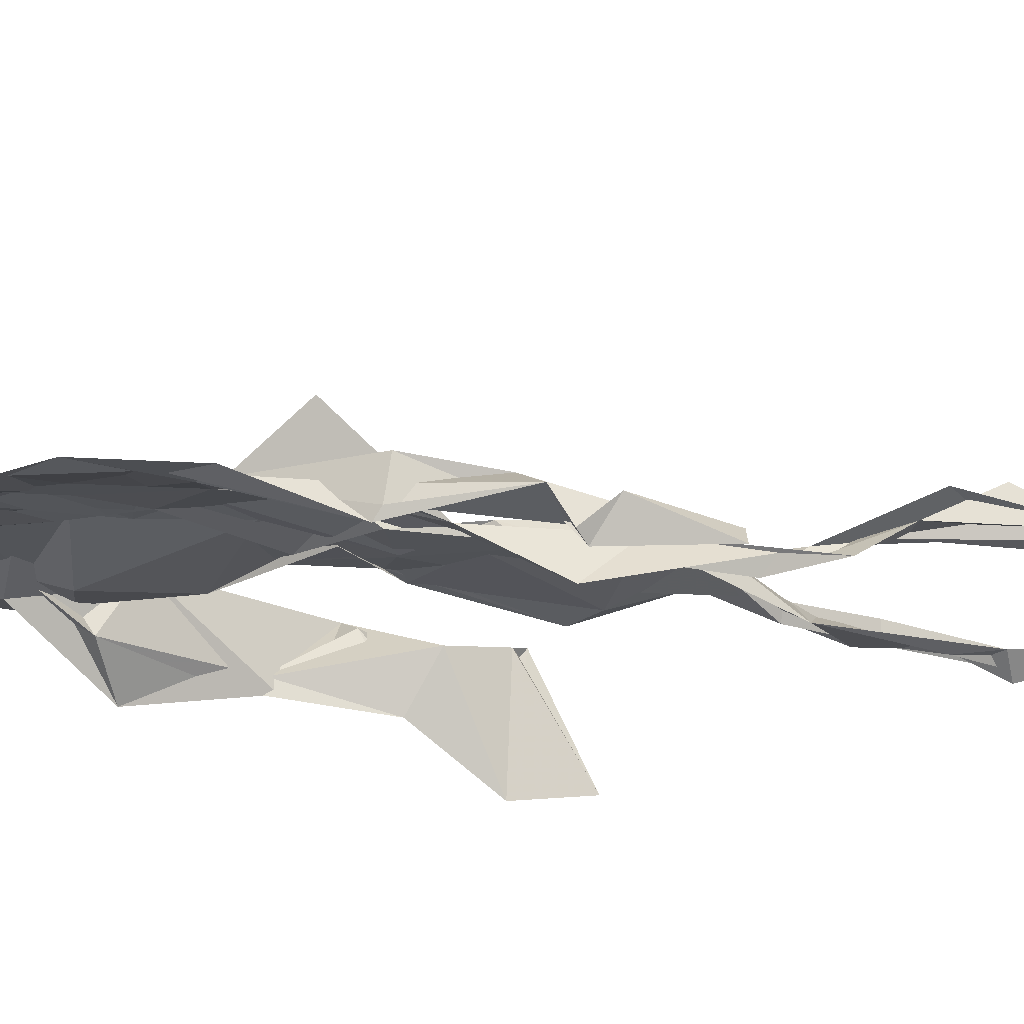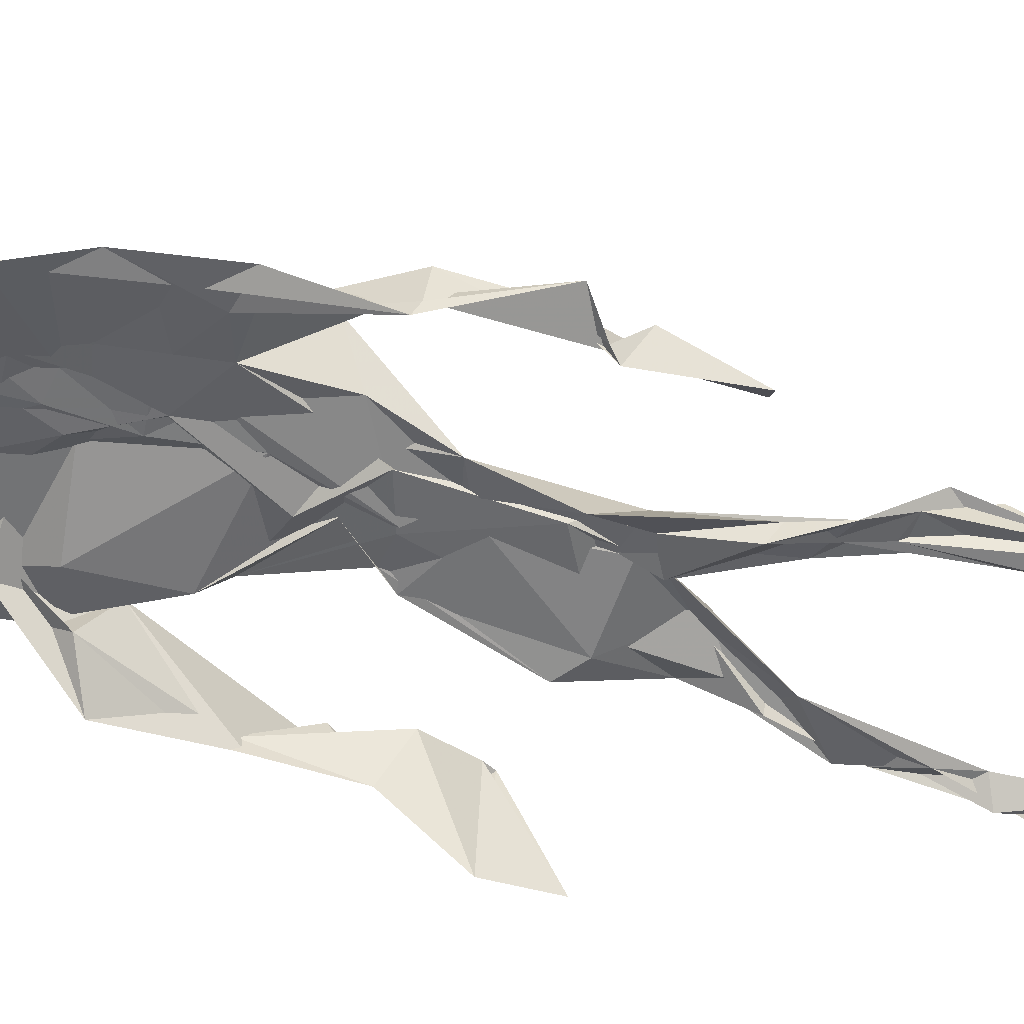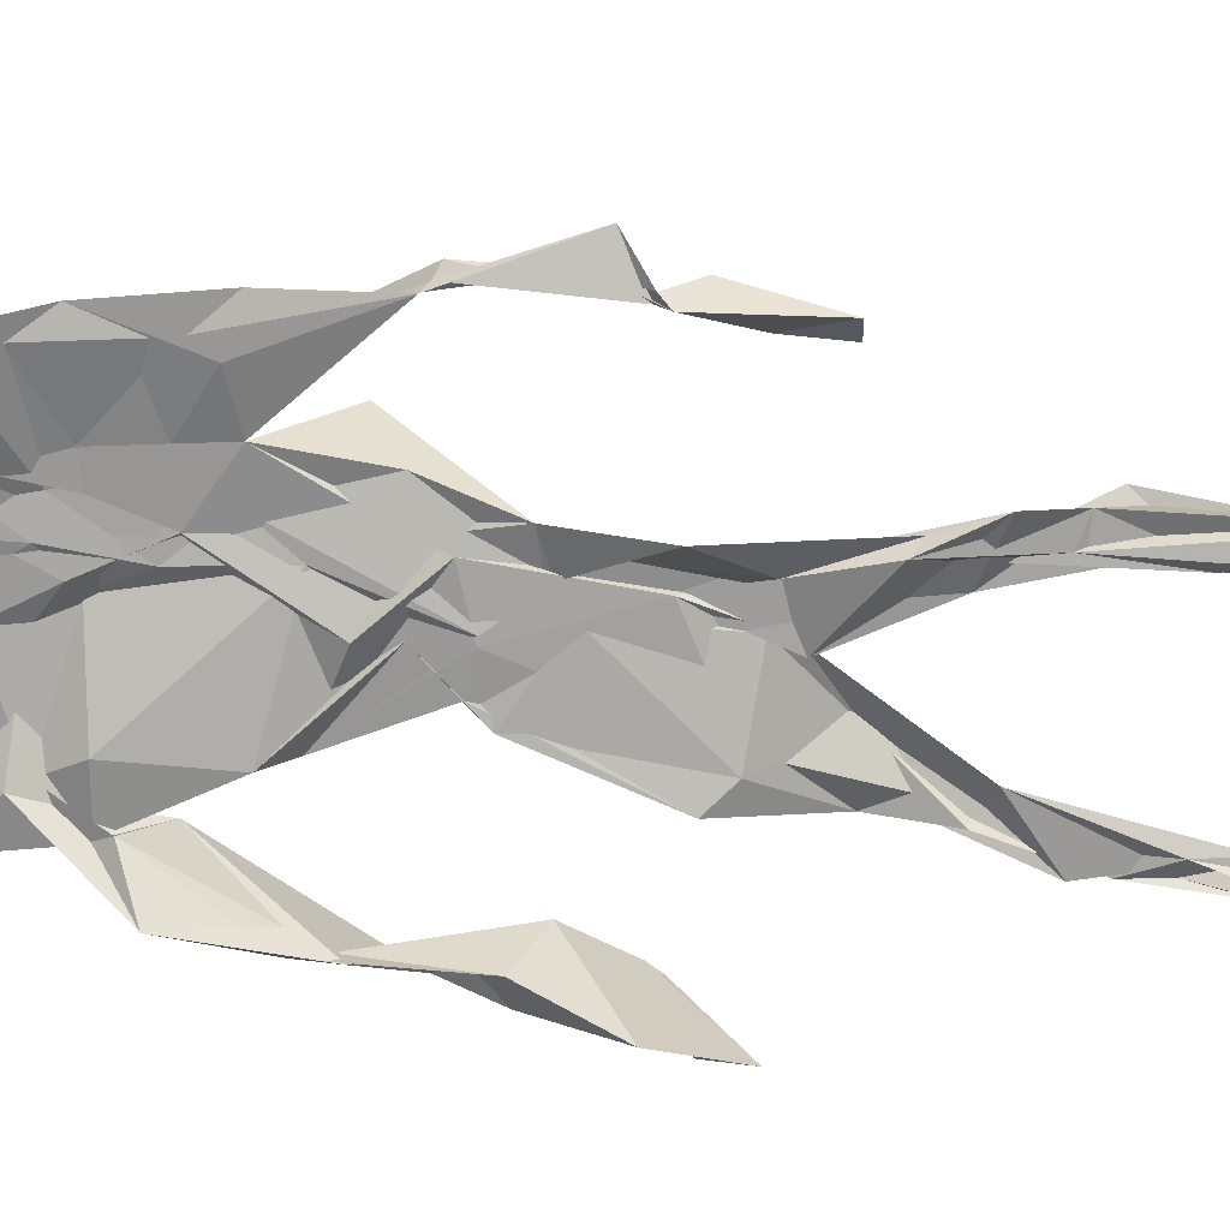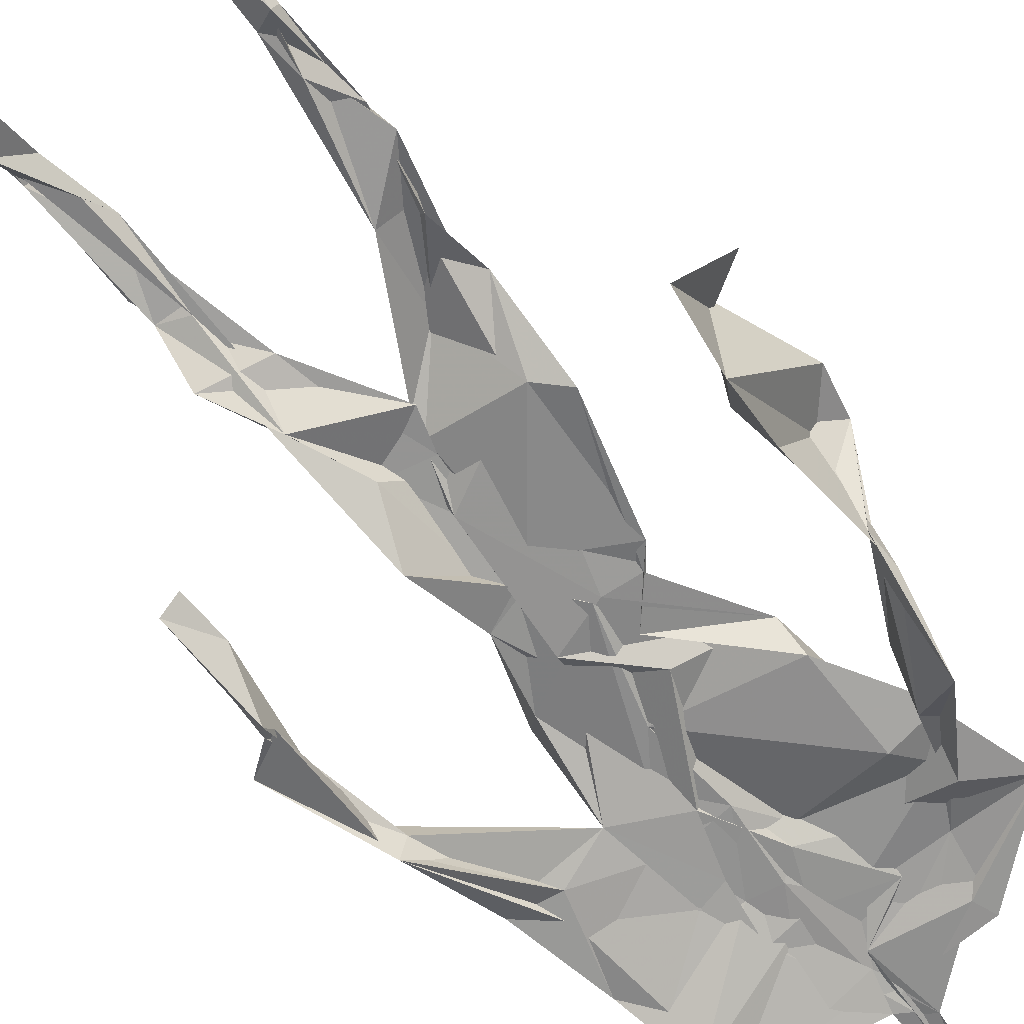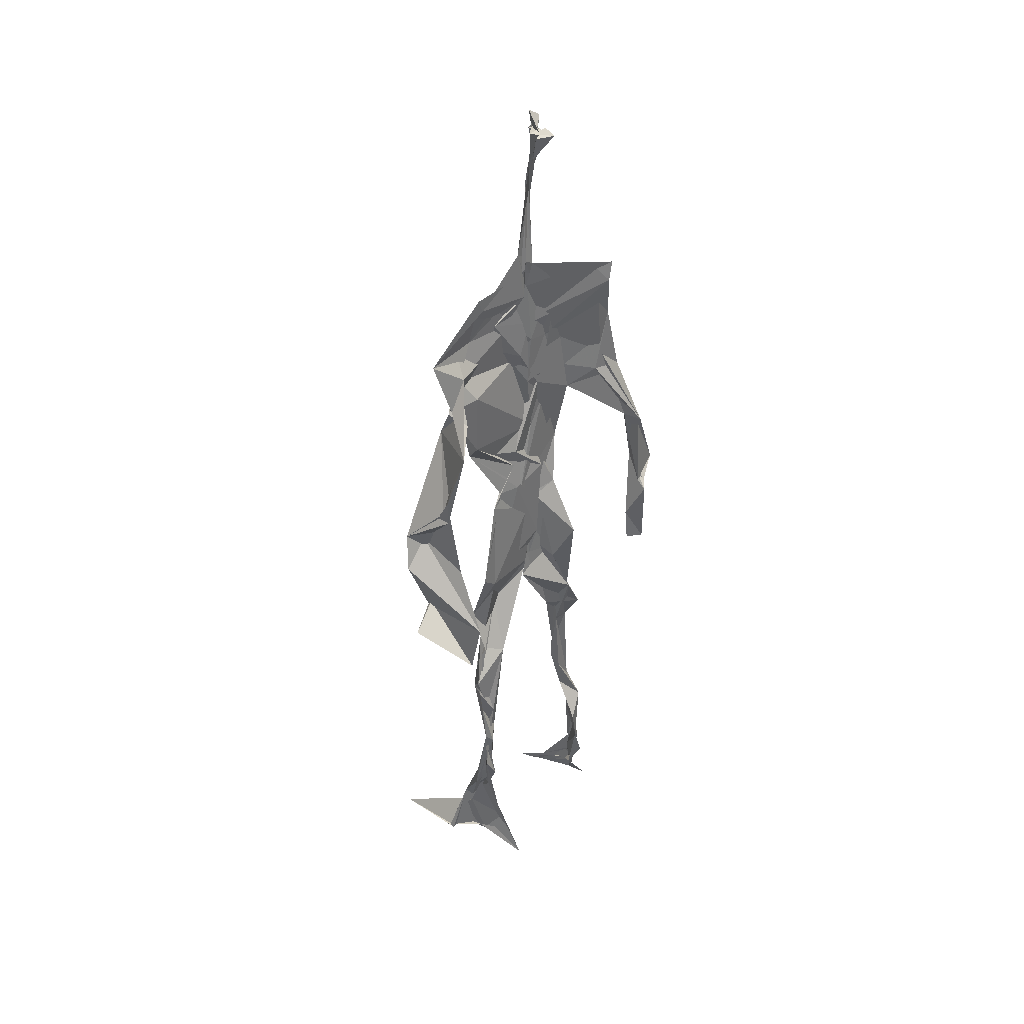
<metadata>
{"format":"obj","ext":"obj","renderer":"f3d","projection":"perspective","resolution":1024,"background":"white","views":[{"elev":-19.4,"azim":-101.3,"up":"+Z"},{"elev":-51.4,"azim":-107.4,"up":"+Z"},{"elev":-71.6,"azim":-96.5,"up":"+Z"},{"elev":-68.1,"azim":37.7,"up":"+Z"},{"elev":38.3,"azim":137.4,"up":"+Y"}]}
</metadata>
<code>
v 0.4388 0.2334 0.4645
v 0.5577 0.3592 0.4771
v 0.4782 0.5 0.4875
v 0.5049 0.7598 0.4857
v 0.4051 0.684 0.4752
v 0.3844 0.4194 0.4573
v 0.5718 0.2229 0.4611
v 0.5687 0.3085 0.4734
v 0.5514 0.7427 0.4825
v 0.5216 0.3969 0.4965
v 0.4606 0.4695 0.4564
v 0.4397 0.36 0.4685
v 0.4906 0.8474 0.491
v 0.494 0.7052 0.4854
v 0.4863 0.4693 0.4811
v 0.572 0.08091 0.5218
v 0.591 0.63 0.495
v 0.414 0.7452 0.4637
v 0.4377 0.2524 0.4869
v 0.4733 0.4355 0.4717
v 0.5516 0.1421 0.4672
v 0.6158 0.5131 0.4432
v 0.4368 0.2549 0.4859
v 0.4961 0.87 0.4779
v 0.5015 0.8685 0.4788
v 0.5527 0.09141 0.4869
v 0.5877 0.6502 0.4629
v 0.4337 0.1887 0.4739
v 0.5574 0.1273 0.5019
v 0.4407 0.3318 0.4859
v 0.5647 0.6058 0.477
v 0.5144 0.562 0.49
v 0.5509 0.3706 0.4866
v 0.4412 0.5796 0.5222
v 0.4737 0.6199 0.4876
v 0.5019 0.7357 0.4842
v 0.5621 0.2589 0.4732
v 0.5079 0.5342 0.4799
v 0.379 0.5626 0.4553
v 0.4312 0.1343 0.4811
v 0.4406 0.2935 0.5052
v 0.5389 0.3514 0.4722
v 0.5011 0.7714 0.483
v 0.5682 0.2552 0.4658
v 0.4929 0.8422 0.4888
v 0.418 0.7282 0.4628
v 0.4659 0.5196 0.4806
v 0.5618 0.5896 0.4909
v 0.432 0.1394 0.485
v 0.4844 0.8897 0.4672
v 0.5621 0.713 0.4887
v 0.5603 0.08191 0.5288
v 0.5653 0.6618 0.4749
v 0.5122 0.5343 0.4806
v 0.5533 0.191 0.475
v 0.4267 0.09768 0.4854
v 0.5611 0.2028 0.4603
v 0.4326 0.1928 0.489
v 0.4337 0.1167 0.4807
v 0.4133 0.6454 0.4754
v 0.4337 0.08336 0.5277
v 0.4846 0.4534 0.4926
v 0.4383 0.2444 0.482
v 0.4969 0.4447 0.4839
v 0.4623 0.6488 0.4852
v 0.4526 0.3878 0.4723
v 0.5574 0.08937 0.5021
v 0.474 0.6719 0.4845
v 0.462 0.3723 0.4792
v 0.4803 0.8999 0.4896
v 0.497 0.4363 0.4841
v 0.4733 0.3693 0.4799
v 0.4341 0.1455 0.4642
v 0.581 0.6898 0.4745
v 0.5621 0.4526 0.4714
v 0.4696 0.7072 0.4821
v 0.459 0.3945 0.4632
v 0.3864 0.566 0.4663
v 0.3688 0.4713 0.4638
v 0.571 0.08033 0.5171
v 0.5751 0.7149 0.4934
v 0.4237 0.0998 0.4682
v 0.3774 0.4831 0.4432
v 0.5363 0.6887 0.4928
v 0.5583 0.1354 0.5103
v 0.5532 0.2599 0.4704
v 0.4812 0.5452 0.4815
v 0.4792 0.5609 0.4919
v 0.4541 0.2121 0.4567
v 0.4356 0.193 0.4763
v 0.4841 0.6381 0.4846
v 0.5141 0.9025 0.4647
v 0.4981 0.7446 0.4857
v 0.3822 0.5663 0.4489
v 0.5781 0.6819 0.4835
v 0.5038 0.4217 0.4822
v 0.5153 0.5773 0.4797
v 0.4209 0.7025 0.4719
v 0.4408 0.07936 0.5494
v 0.5016 0.8614 0.4811
v 0.5018 0.5007 0.4854
v 0.3929 0.6245 0.4725
v 0.5564 0.2845 0.4675
v 0.4969 0.645 0.4843
v 0.4359 0.09876 0.5194
v 0.4366 0.1113 0.4754
v 0.5117 0.6698 0.4905
v 0.4933 0.7525 0.4847
v 0.5054 0.8996 0.462
v 0.4955 0.8987 0.4726
v 0.4866 0.5104 0.4833
v 0.4646 0.6801 0.4867
v 0.6127 0.6371 0.4398
v 0.5414 0.07958 0.4446
v 0.4551 0.5643 0.4908
v 0.5139 0.5587 0.4841
v 0.563 0.3414 0.4836
v 0.5555 0.09518 0.4914
v 0.5584 0.1736 0.4743
v 0.4963 0.7498 0.4859
v 0.3768 0.5596 0.4767
v 0.5966 0.6636 0.4732
v 0.4435 0.1772 0.4603
v 0.452 0.2469 0.48
v 0.5004 0.8904 0.4722
v 0.488 0.8268 0.4926
v 0.4562 0.337 0.4829
v 0.5173 0.7574 0.4844
v 0.4713 0.439 0.4831
v 0.5519 0.07598 0.5399
v 0.4992 0.4244 0.486
v 0.4857 0.8941 0.476
v 0.5583 0.3723 0.4836
v 0.5335 0.7175 0.4875
v 0.609 0.7109 0.4815
v 0.4592 0.2867 0.4869
v 0.5671 0.1962 0.4804
v 0.5681 0.6605 0.5045
v 0.6228 0.4664 0.4103
v 0.3539 0.5045 0.4597
v 0.5123 0.7127 0.4877
v 0.6233 0.5323 0.4851
v 0.5298 0.3991 0.4953
v 0.5418 0.1003 0.4625
v 0.6444 0.5082 0.4829
v 0.4473 0.1342 0.4682
v 0.4324 0.1521 0.4844
v 0.5498 0.1158 0.5114
v 0.6492 0.4438 0.4678
v 0.5736 0.0692 0.5892
v 0.4376 0.07987 0.5391
v 0.6376 0.5375 0.4916
v 0.6216 0.5878 0.4528
v 0.6242 0.4567 0.4807
v 0.493 0.7666 0.4833
v 0.4909 0.5948 0.4853
v 0.3734 0.5122 0.4698
v 0.4931 0.6879 0.484
v 0.4487 0.6194 0.4821
v 0.4927 0.8943 0.4793
v 0.3729 0.4891 0.4491
v 0.4478 0.1824 0.4588
v 0.4317 0.1359 0.4872
v 0.5959 0.6582 0.4786
v 0.4535 0.2961 0.4902
v 0.3735 0.4211 0.4473
v 0.4813 0.7096 0.4849
v 0.4325 0.1121 0.4899
v 0.4349 0.3204 0.4996
v 0.4986 0.5023 0.4813
v 0.4341 0.7487 0.4705
v 0.5656 0.2538 0.459
v 0.5657 0.3122 0.485
v 0.5558 0.1737 0.4845
v 0.498 0.8407 0.4879
v 0.4931 0.6364 0.492
v 0.5607 0.3971 0.4917
v 0.5512 0.1431 0.5011
v 0.5324 0.5366 0.482
v 0.3853 0.4491 0.4596
v 0.6053 0.4976 0.4737
v 0.6277 0.424 0.4166
v 0.378 0.4894 0.4518
v 0.4367 0.1054 0.5075
v 0.5614 0.09148 0.528
v 0.5565 0.7547 0.4817
v 0.5713 0.3242 0.473
v 0.6191 0.4645 0.4791
v 0.5431 0.1175 0.4702
v 0.4574 0.6758 0.4835
v 0.5673 0.1763 0.4823
v 0.6214 0.5669 0.4521
v 0.54 0.4401 0.4806
v 0.6207 0.5727 0.4596
v 0.5422 0.5251 0.4796
v 0.4311 0.1096 0.4956
v 0.493 0.8957 0.486
v 0.5269 0.6879 0.4894
v 0.4855 0.4093 0.4821
v 0.5023 0.899 0.4794
v 0.547 0.4394 0.4747
v 0.4281 0.09968 0.4856
v 0.4915 0.9071 0.4904
v 0.4201 0.6295 0.4742
v 0.5058 0.676 0.4841
v 0.5603 0.2482 0.4707
v 0.5087 0.7791 0.485
v 0.4746 0.6854 0.4856
v 0.4998 0.7411 0.4882
f 23 165 30
f 135 74 122
f 174 29 55
f 6 166 180
f 97 87 48
f 108 43 155
f 32 116 195
f 151 61 184
f 128 51 120
f 27 95 122
f 119 144 21
f 133 187 173
f 49 196 73
f 156 53 31
f 101 88 47
f 48 176 97
f 31 48 116
f 112 205 14
f 1 19 58
f 97 91 88
f 153 22 194
f 59 61 40
f 64 129 199
f 69 169 136
f 128 120 207
f 17 194 152
f 17 113 74
f 190 159 68
f 90 23 28
f 180 166 83
f 81 84 74
f 80 148 150
f 179 75 195
f 160 109 203
f 11 129 47
f 127 136 124
f 107 95 53
f 99 151 105
f 191 172 55
f 25 207 45
f 149 182 154
f 35 115 159
f 94 78 60
f 118 52 26
f 68 159 91
f 22 142 139
f 14 205 134
f 38 32 3
f 53 156 107
f 100 160 70
f 208 46 167
f 201 170 195
f 110 126 25
f 173 8 33
f 39 121 183
f 85 67 178
f 39 183 140
f 3 170 62
f 39 204 121
f 131 10 15
f 117 8 103
f 142 22 153
f 181 188 145
f 169 165 19
f 140 161 157
f 155 13 45
f 99 105 61
f 195 116 179
f 57 178 119
f 177 193 33
f 83 79 161
f 160 203 70
f 97 88 87
f 118 67 16
f 171 93 167
f 12 77 30
f 178 67 144
f 62 71 131
f 62 20 3
f 166 79 83
f 208 104 65
f 39 94 204
f 207 120 4
f 21 7 119
f 171 46 18
f 47 88 34
f 94 140 78
f 44 57 37
f 147 90 40
f 121 159 78
f 93 4 120
f 134 84 36
f 43 175 13
f 119 7 57
f 11 66 129
f 55 29 148
f 189 21 114
f 12 30 72
f 125 50 132
f 20 66 11
f 54 48 87
f 89 124 1
f 155 45 4
f 195 75 201
f 109 92 197
f 137 85 57
f 105 151 196
f 120 158 167
f 155 43 13
f 44 8 173
f 145 152 181
f 205 176 198
f 26 114 118
f 154 182 139
f 66 77 12
f 187 10 42
f 203 197 70
f 26 185 29
f 96 69 77
f 186 128 9
f 70 200 24
f 1 124 136
f 175 100 70
f 152 192 17
f 80 16 85
f 200 50 24
f 56 184 61
f 161 79 180
f 89 1 162
f 37 57 7
f 81 135 9
f 131 42 10
f 47 129 101
f 80 85 148
f 46 5 98
f 49 73 58
f 8 37 103
f 46 98 18
f 201 177 143
f 202 59 163
f 163 59 40
f 69 96 72
f 78 140 157
f 17 74 164
f 162 146 123
f 185 150 148
f 181 152 194
f 197 200 70
f 169 72 165
f 158 107 104
f 111 3 11
f 187 42 86
f 68 76 190
f 53 164 31
f 69 136 127
f 152 145 142
f 23 63 28
f 163 40 28
f 29 174 189
f 116 32 31
f 190 98 60
f 98 76 18
f 24 125 13
f 25 92 110
f 58 162 1
f 49 58 147
f 66 20 77
f 197 203 109
f 166 6 79
f 142 145 139
f 43 36 126
f 132 50 92
f 74 113 122
f 204 65 159
f 83 183 157
f 175 43 126
f 4 45 207
f 65 204 5
f 141 158 120
f 10 187 133
f 159 88 91
f 174 21 189
f 108 18 76
f 209 76 14
f 94 102 204
f 106 82 202
f 193 10 33
f 105 147 40
f 194 22 181
f 200 197 50
f 3 32 170
f 196 147 105
f 62 15 87
f 147 58 90
f 83 157 180
f 68 91 112
f 160 100 126
f 180 79 6
f 89 162 123
f 137 57 44
f 101 62 87
f 75 179 193
f 155 93 171
f 36 84 81
f 134 209 14
f 199 12 72
f 41 63 23
f 109 160 110
f 82 146 168
f 192 142 153
f 114 144 118
f 46 171 167
f 16 150 52
f 61 151 99
f 38 111 115
f 135 81 74
f 121 204 159
f 73 146 162
f 55 172 86
f 136 169 19
f 73 162 58
f 45 132 25
f 164 27 17
f 112 91 205
f 35 104 156
f 77 62 96
f 170 32 195
f 176 205 91
f 201 71 170
f 117 2 8
f 51 128 186
f 13 175 24
f 16 67 85
f 143 131 71
f 28 40 90
f 29 189 26
f 32 38 156
f 59 56 61
f 138 31 164
f 159 190 60
f 133 173 33
f 167 158 208
f 186 9 135
f 62 101 64
f 152 142 192
f 164 74 84
f 103 86 42
f 121 78 157
f 132 92 25
f 23 30 41
f 13 125 45
f 4 93 155
f 188 181 139
f 169 69 72
f 202 163 106
f 62 170 71
f 89 28 63
f 202 56 59
f 107 141 95
f 189 114 26
f 137 44 191
f 7 21 174
f 46 208 5
f 104 107 156
f 139 182 188
f 64 101 129
f 207 36 9
f 154 145 188
f 43 209 36
f 146 82 106
f 157 183 121
f 123 28 89
f 172 44 173
f 151 184 196
f 63 124 89
f 24 175 70
f 106 163 123
f 54 193 179
f 122 113 27
f 165 72 30
f 138 176 48
f 168 146 73
f 95 51 122
f 35 159 65
f 138 84 198
f 136 19 1
f 84 138 164
f 64 96 62
f 22 139 181
f 172 173 86
f 77 69 127
f 35 156 38
f 55 148 191
f 177 75 193
f 15 10 193
f 65 104 35
f 185 26 52
f 106 123 146
f 93 120 167
f 12 199 129
f 165 23 19
f 88 101 87
f 190 76 98
f 209 108 76
f 117 42 143
f 102 94 60
f 183 161 140
f 48 54 179
f 207 9 128
f 154 139 145
f 90 58 19
f 171 18 155
f 31 138 48
f 105 40 61
f 133 33 10
f 209 134 36
f 164 95 27
f 30 77 127
f 179 116 48
f 193 54 15
f 29 185 148
f 68 112 76
f 100 175 126
f 115 111 47
f 149 154 188
f 47 111 11
f 197 92 50
f 9 36 81
f 192 113 17
f 184 56 168
f 37 8 44
f 156 31 32
f 16 52 118
f 130 52 150
f 201 75 177
f 97 176 91
f 3 111 38
f 120 51 141
f 55 206 174
f 17 27 194
f 2 33 8
f 108 155 18
f 83 161 183
f 143 71 201
f 39 140 94
f 53 95 164
f 30 127 41
f 172 191 44
f 66 12 129
f 168 73 196
f 37 7 103
f 207 25 126
f 113 153 27
f 177 33 2
f 62 131 15
f 174 206 7
f 113 192 153
f 95 141 51
f 122 51 135
f 143 177 2
f 20 62 77
f 20 11 3
f 34 88 159
f 117 103 42
f 34 159 115
f 28 123 163
f 206 86 103
f 102 5 204
f 60 78 159
f 207 126 36
f 206 103 7
f 150 185 130
f 15 54 87
f 148 85 191
f 173 187 86
f 52 130 185
f 119 178 144
f 49 147 196
f 178 57 85
f 144 114 21
f 158 141 107
f 124 63 127
f 196 184 168
f 35 38 115
f 202 82 56
f 2 117 143
f 138 198 176
f 110 160 126
f 132 45 125
f 209 43 108
f 131 143 42
f 208 158 104
f 188 182 149
f 80 150 16
f 186 135 51
f 199 96 64
f 5 60 98
f 41 127 63
f 72 96 199
f 125 24 50
f 90 19 23
f 67 118 144
f 112 14 76
f 109 110 92
f 168 56 82
f 84 134 198
f 206 55 86
f 205 198 134
f 102 60 5
f 137 191 85
f 194 27 153
f 161 180 157
f 47 34 115
f 65 5 208

</code>
